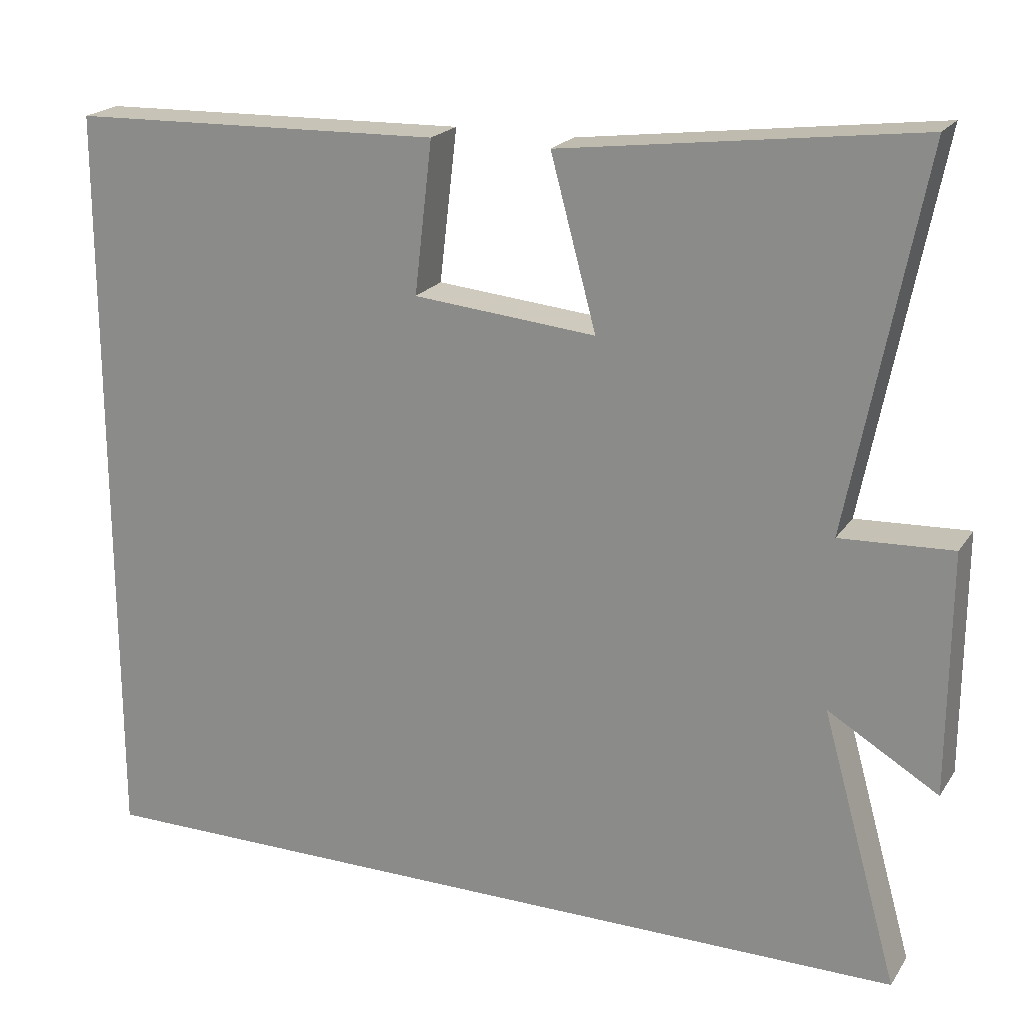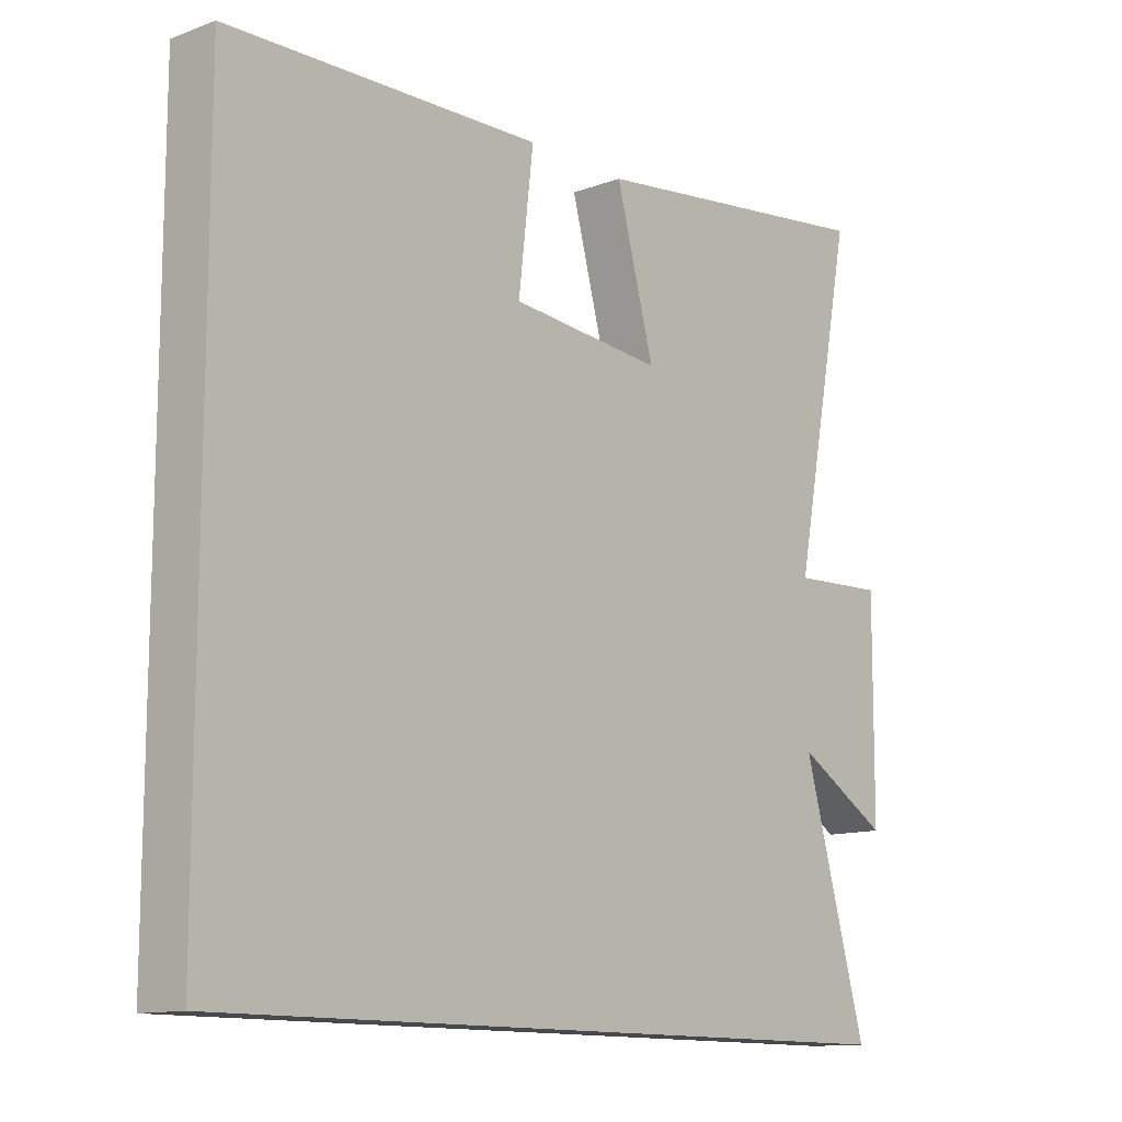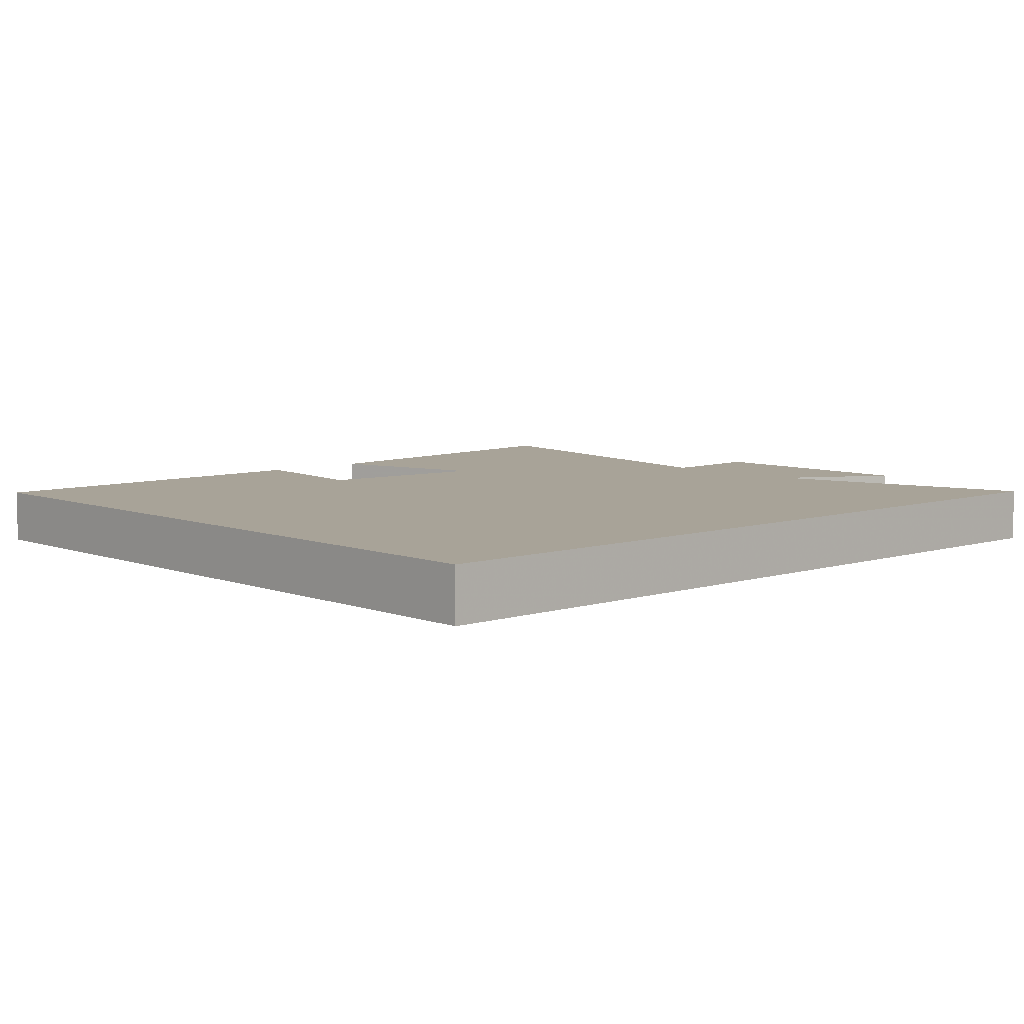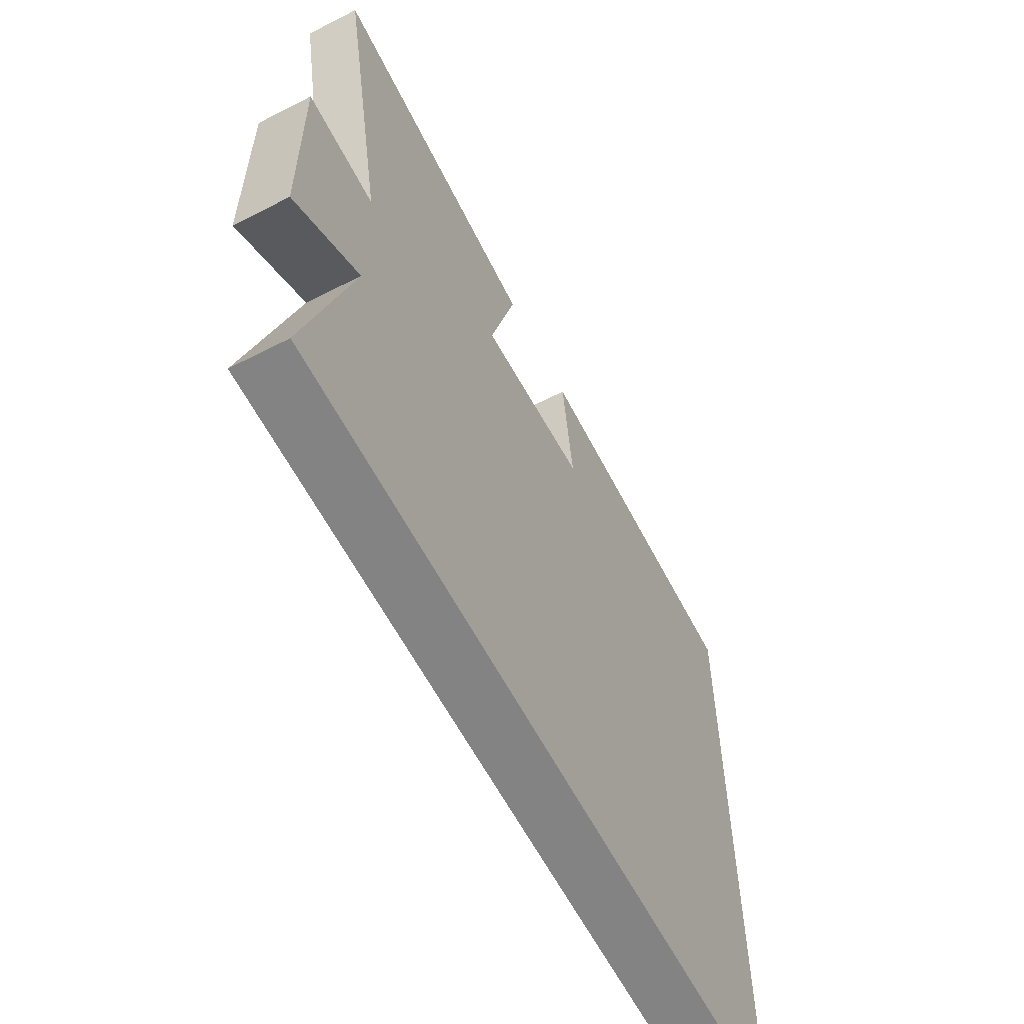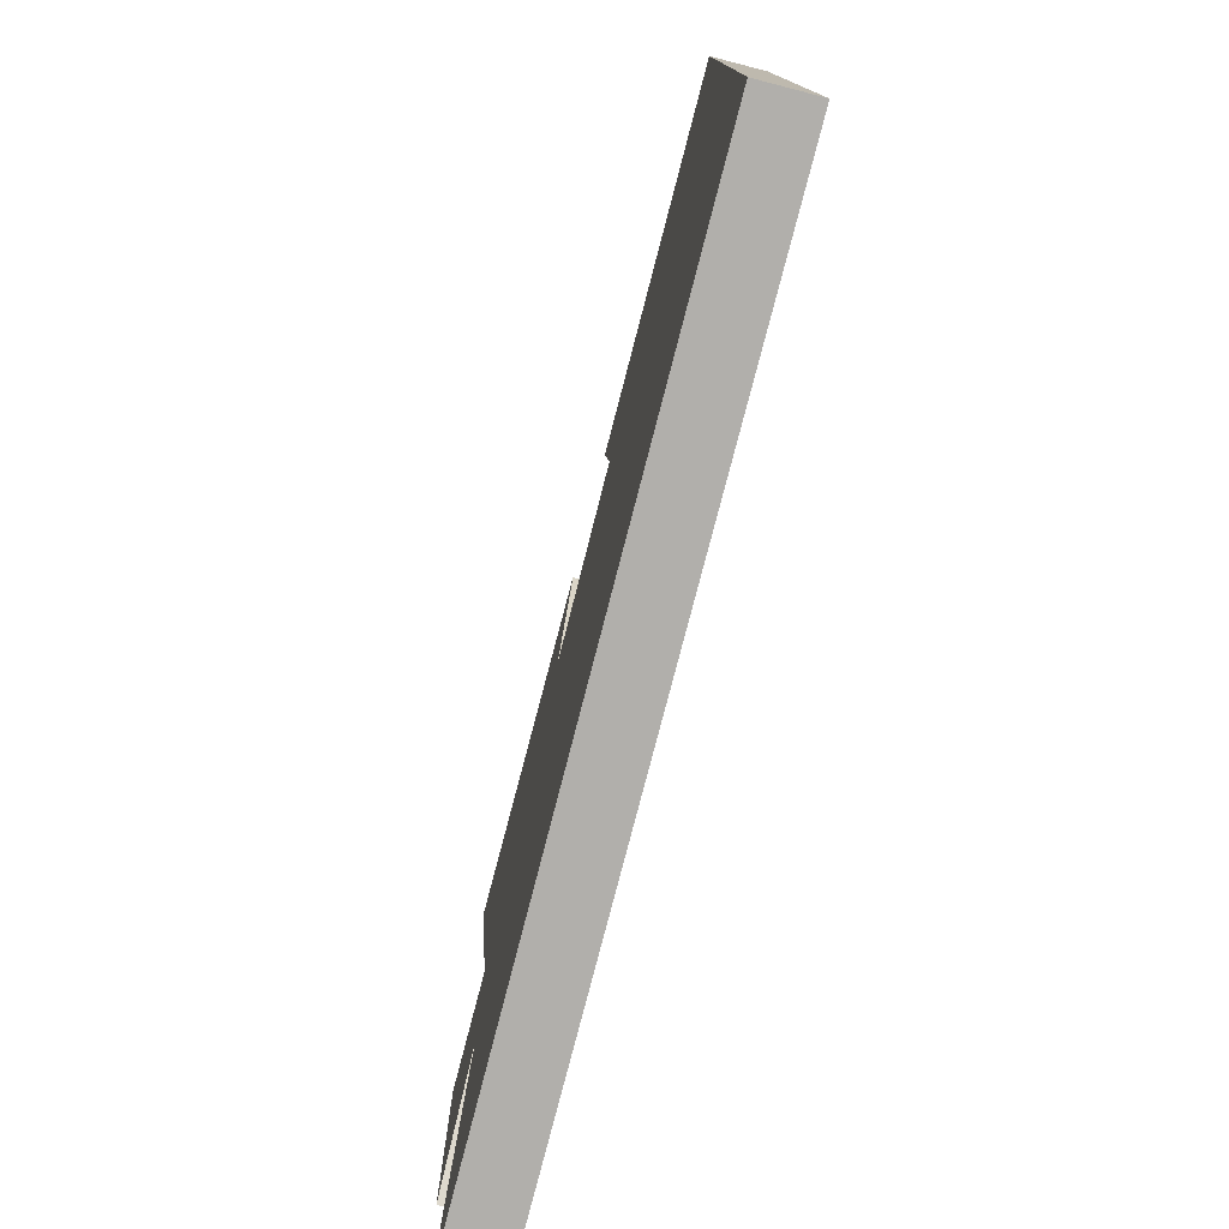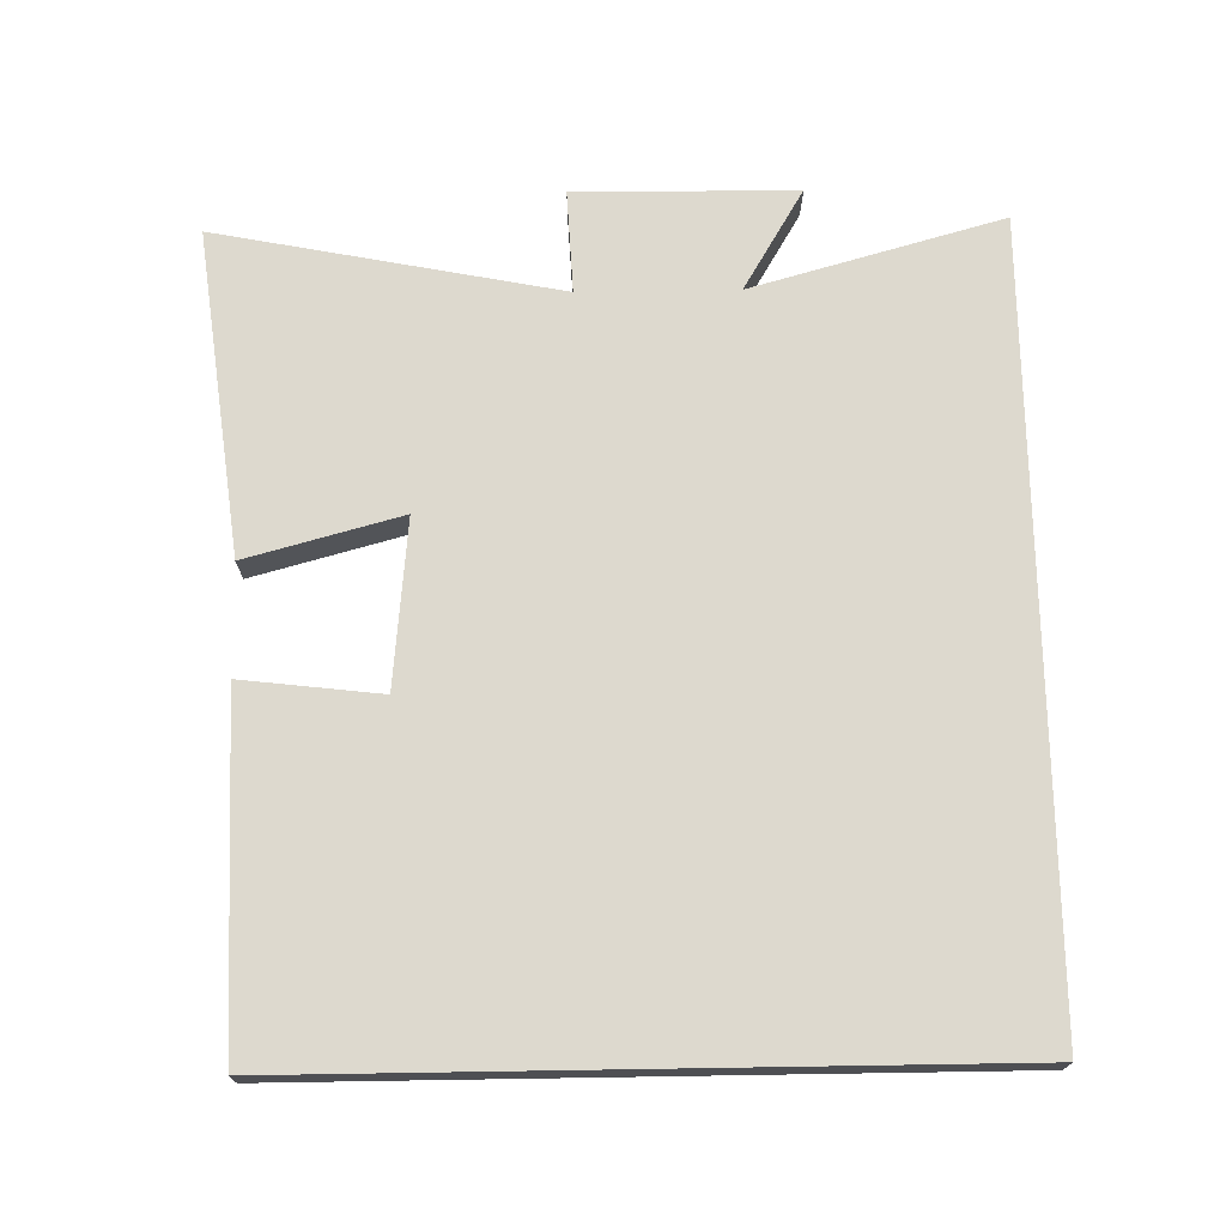
<metadata>
{"format":"obj","ext":"obj","renderer":"f3d","projection":"perspective","resolution":1024,"background":"white","views":[{"elev":20.5,"azim":-155.9,"up":"+Z"},{"elev":-12.5,"azim":130.9,"up":"+Z"},{"elev":6.9,"azim":137.4,"up":"+Y"},{"elev":-61.1,"azim":-62.4,"up":"+Z"},{"elev":-78.1,"azim":75.5,"up":"+Z"},{"elev":71.8,"azim":89.1,"up":"+Y"}]}
</metadata>
<code>
v -0.595 0.07 0.558
v -0.137 0.07 0.5
v -0.196 0.07 0.282
v 0.04 0.07 0.304
v 0.017 0.07 0.5
v 0.5 0.07 0.487
v 0.5 0.07 -0.5
v -0.599 0.07 -0.5
v -0.5 0.07 -0.146
v -0.643 0.07 -0.231
v -0.645 0.07 0.081
v -0.5 0.07 0.074
v -0.595 0 0.558
v -0.137 0 0.5
v -0.196 0 0.282
v 0.04 0 0.304
v 0.017 0 0.5
v 0.5 0 0.487
v 0.5 0 -0.5
v -0.599 0 -0.5
v -0.5 0 -0.146
v -0.643 0 -0.231
v -0.645 0 0.081
v -0.5 0 0.074
f 9 10 11 12
f 6 7 8 9
f 6 9 12
f 4 5 6
f 4 6 12
f 3 4 12
f 1 2 3 12
f 24 23 22 21
f 21 20 19 18
f 24 21 18
f 18 17 16
f 24 18 16
f 24 16 15
f 24 15 14 13
f 1 13 14 2
f 2 14 15 3
f 3 15 16 4
f 4 16 17 5
f 5 17 18 6
f 6 18 19 7
f 7 19 20 8
f 8 20 21 9
f 9 21 22 10
f 10 22 23 11
f 11 23 24 12
f 12 24 13 1

</code>
